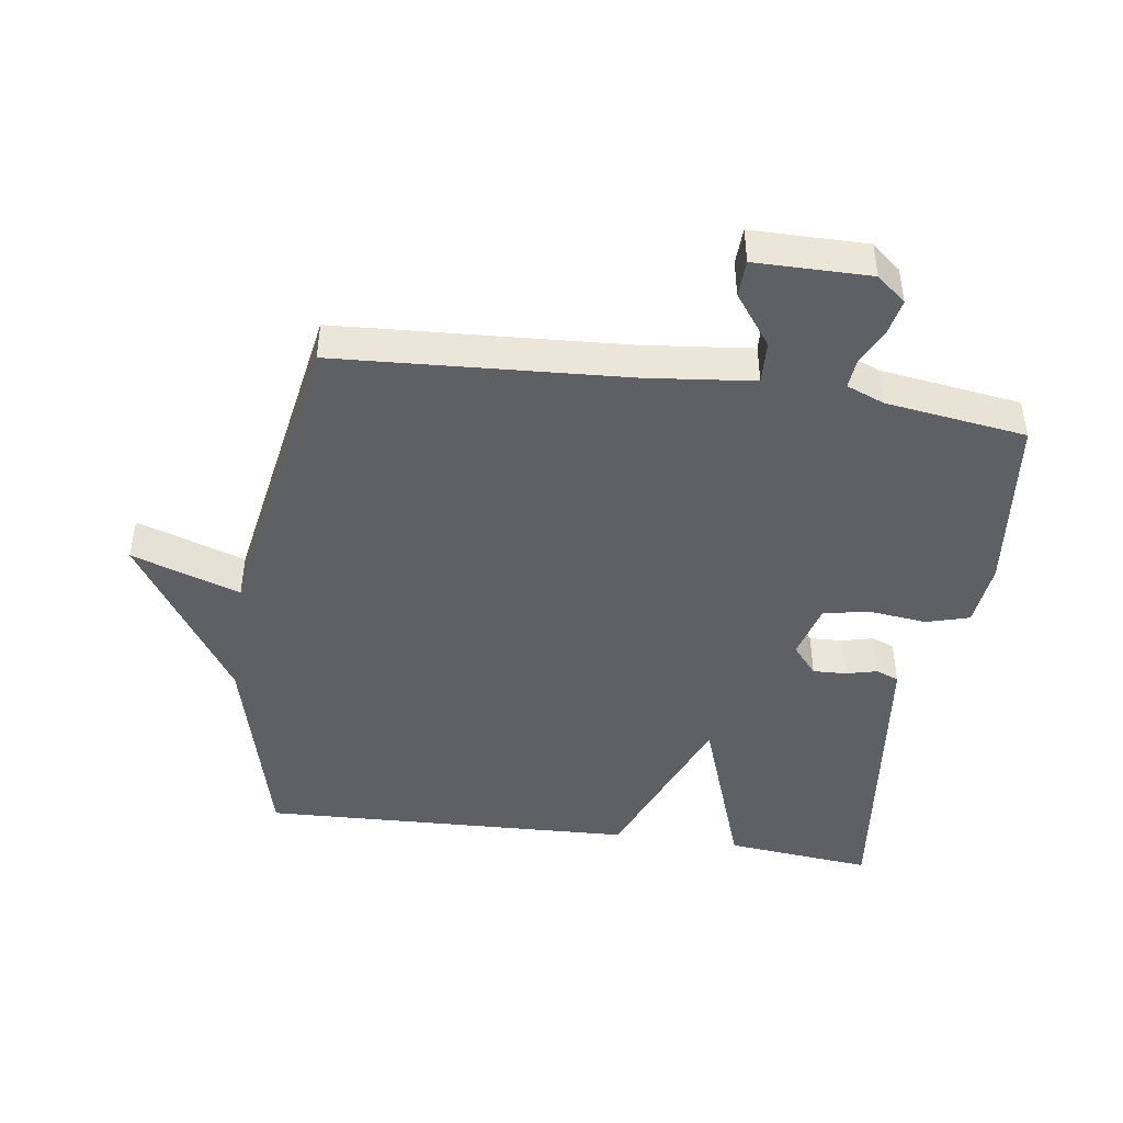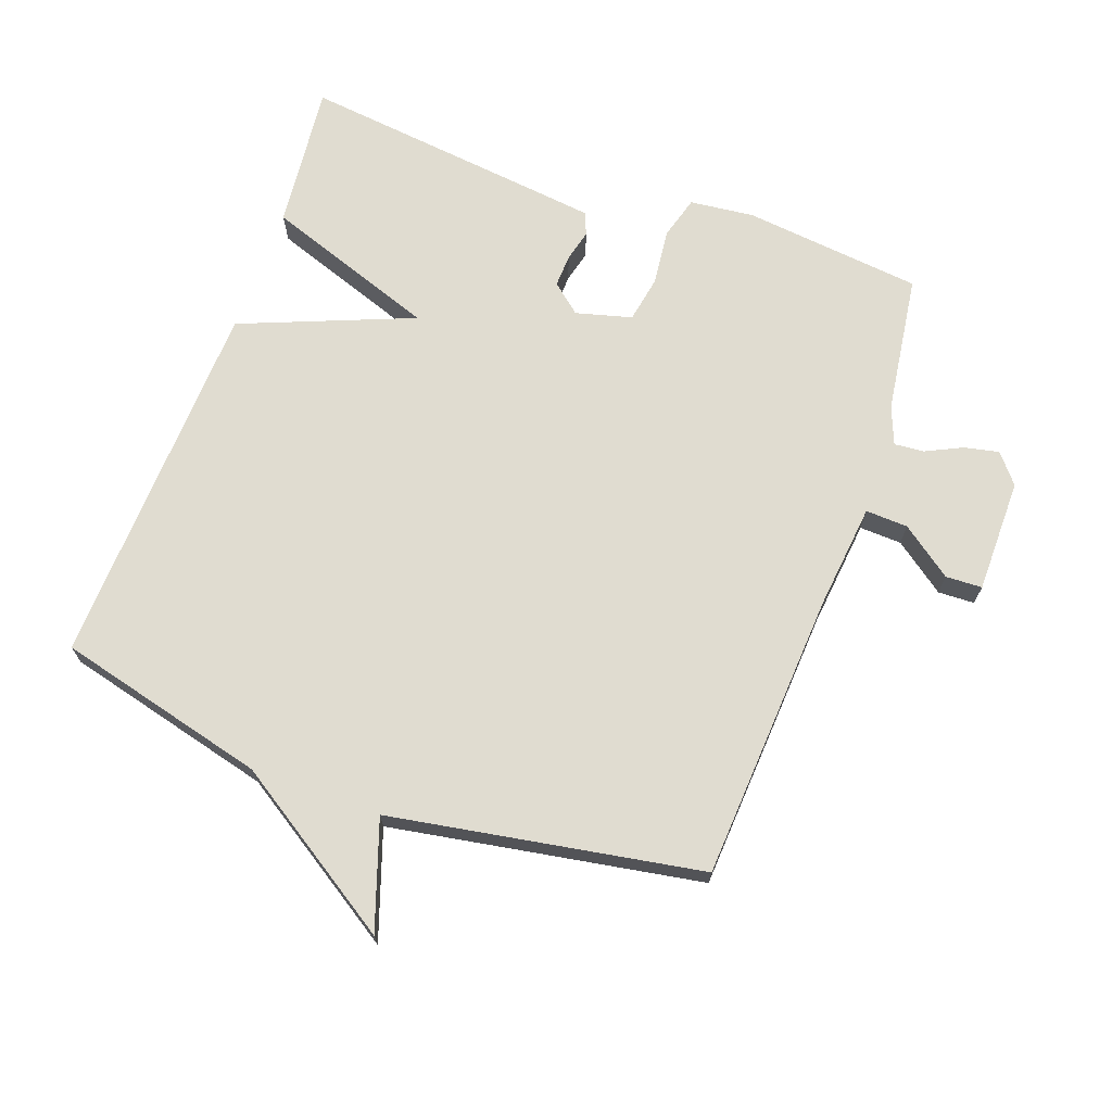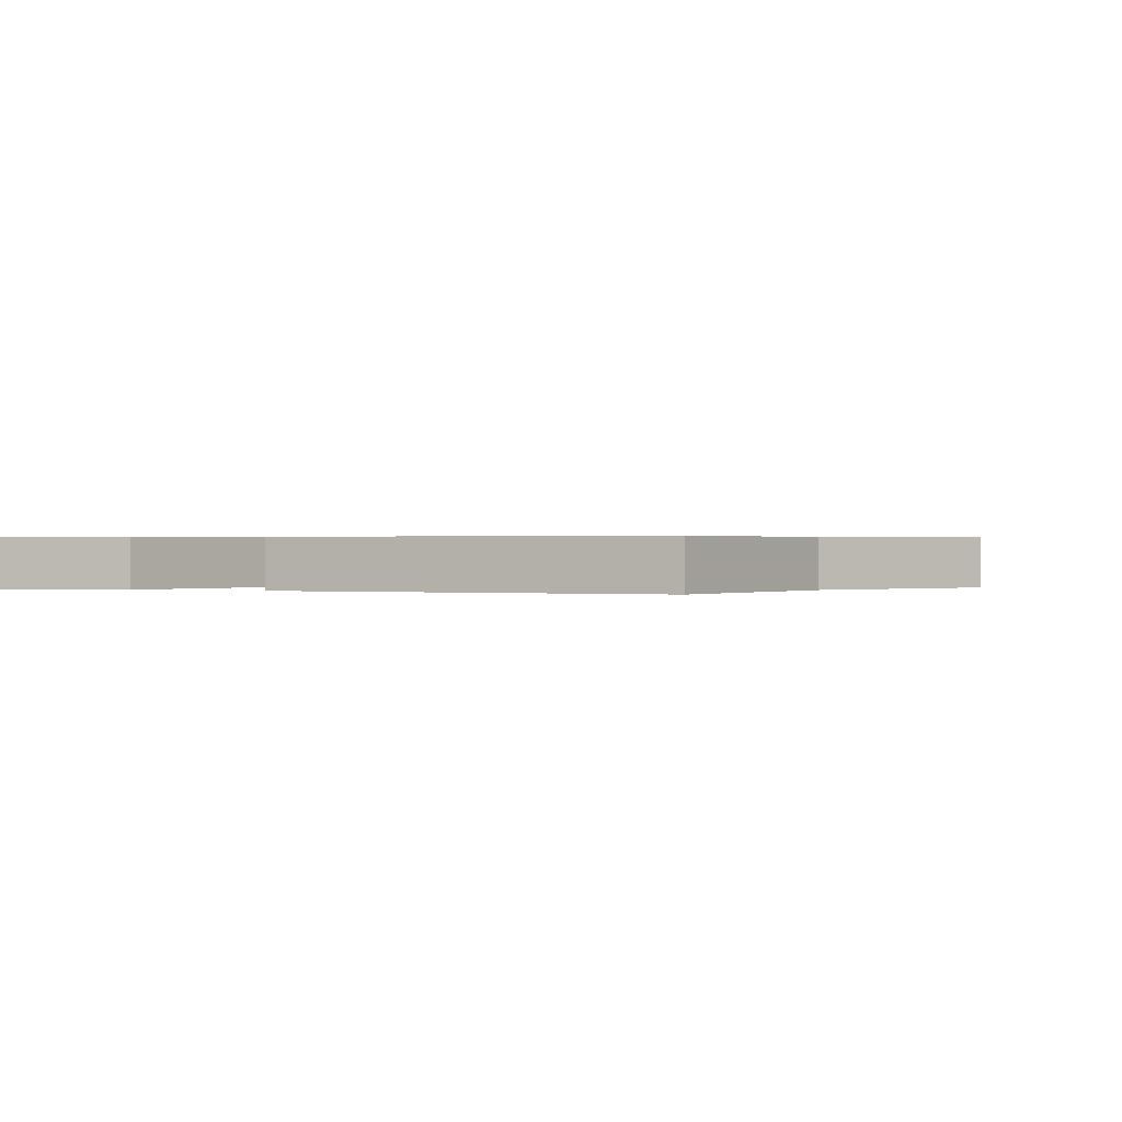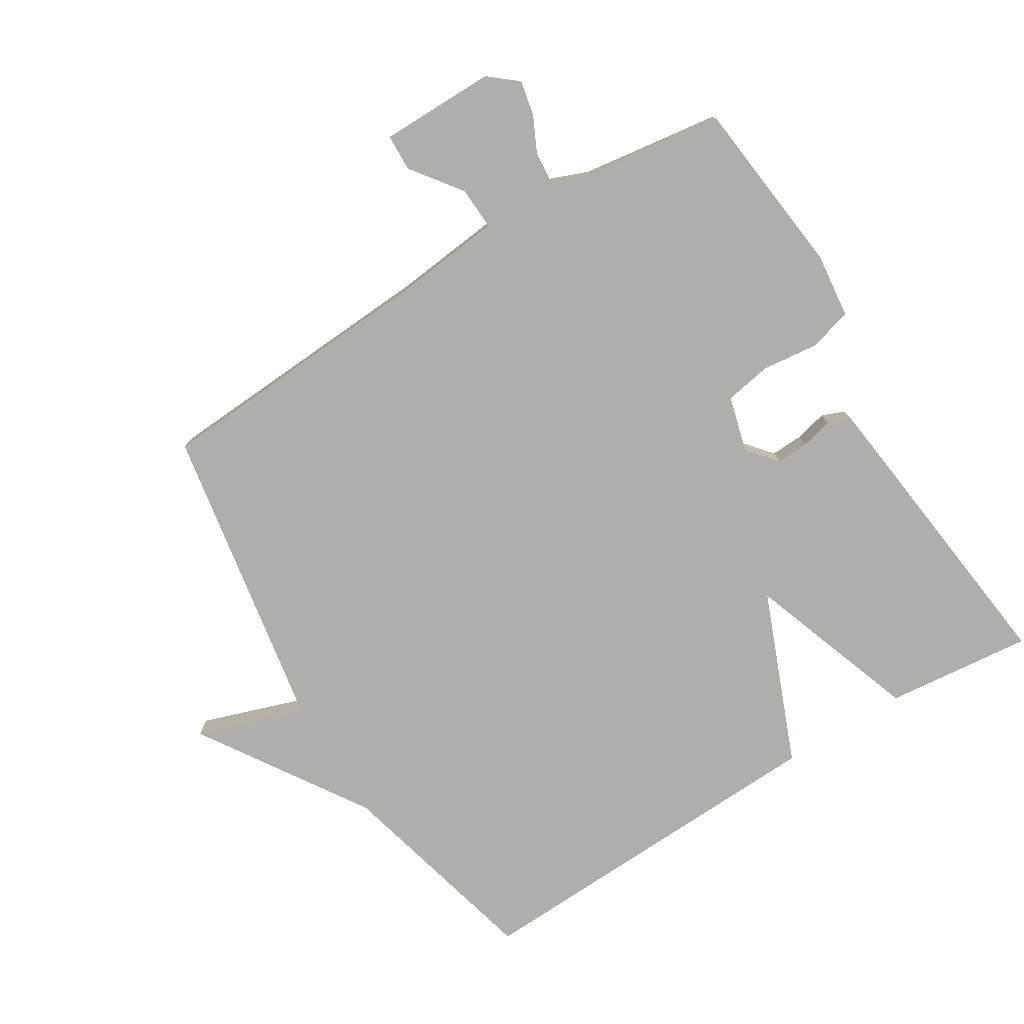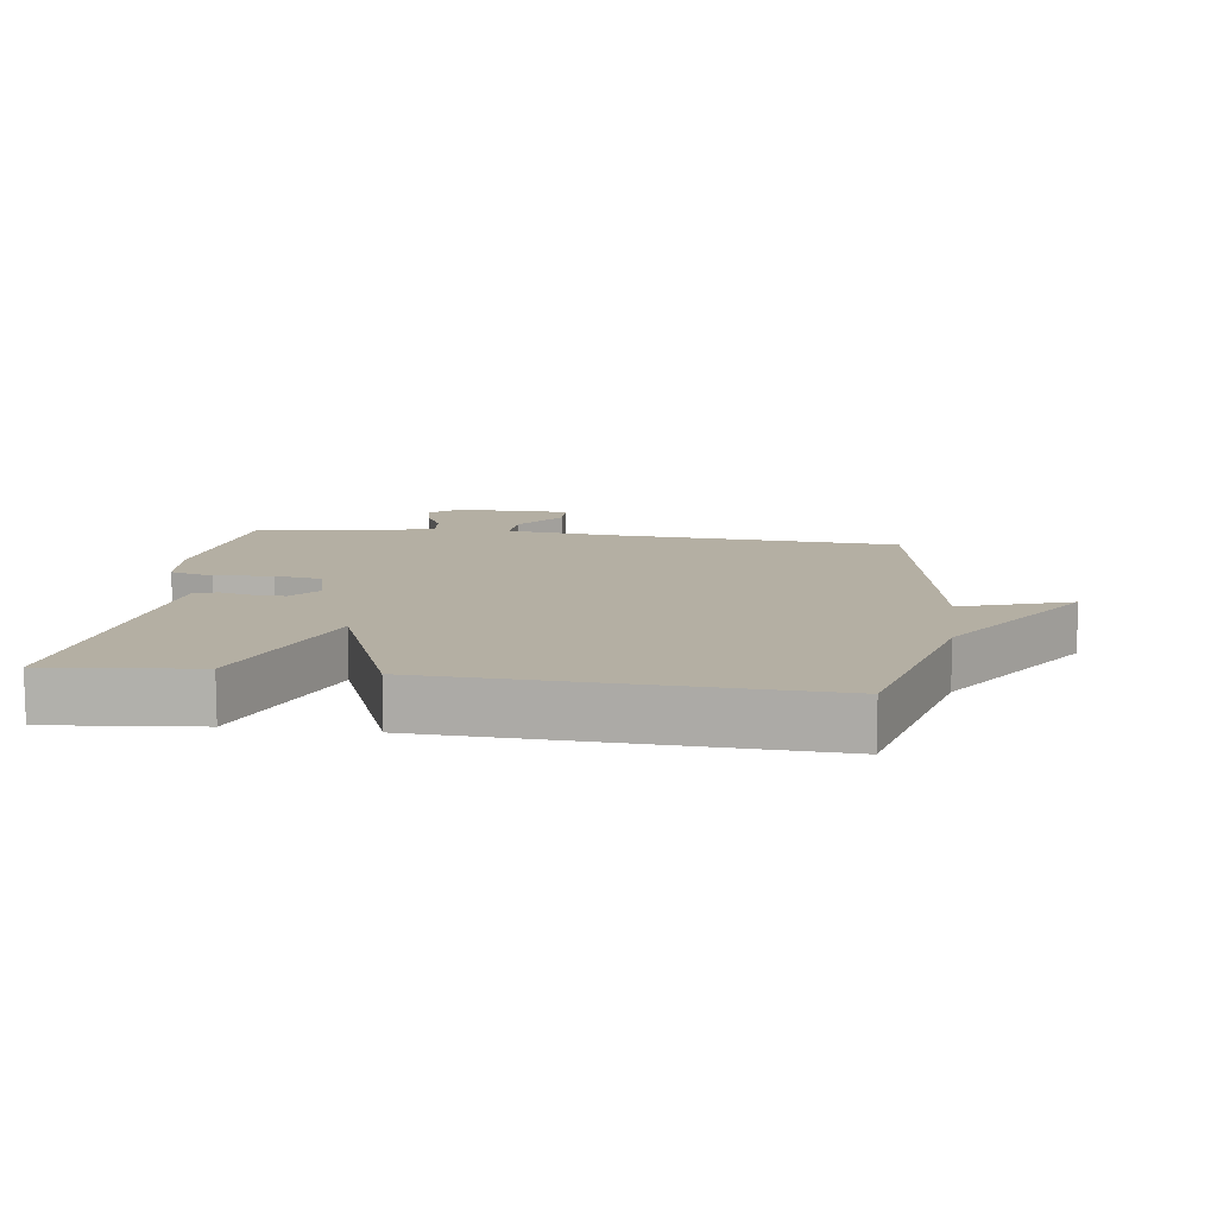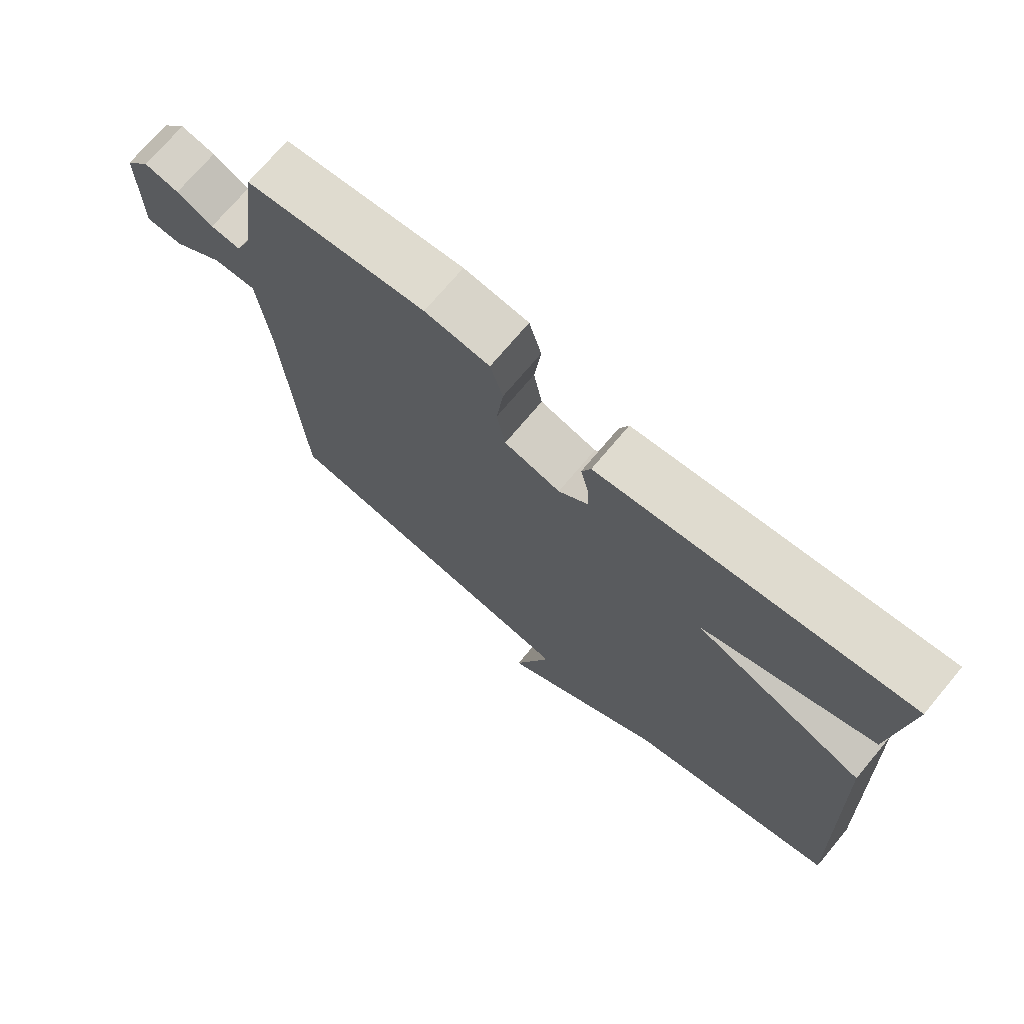
<metadata>
{"format":"obj","ext":"obj","renderer":"f3d","projection":"perspective","resolution":1024,"background":"white","views":[{"elev":-44.8,"azim":-98.2,"up":"+Y"},{"elev":69.5,"azim":-160.2,"up":"+Y"},{"elev":0.4,"azim":110.6,"up":"+Y"},{"elev":-77.7,"azim":-58.4,"up":"+Y"},{"elev":11.2,"azim":97.9,"up":"+Y"},{"elev":72.4,"azim":40.0,"up":"+Z"}]}
</metadata>
<code>
v -0.5 0.07 -0.5
v -0.527 0.07 -0.057
v -0.545 0.07 0.107
v -0.61 0.07 0.104
v -0.688 0.07 0.046
v -0.744 0.07 0.048
v -0.745 0.07 0.224
v -0.708 0.07 0.269
v -0.655 0.07 0.258
v -0.599 0.07 0.231
v -0.553 0.07 0.227
v -0.53 0.07 0.285
v -0.5 0.07 0.5
v -0.225 0.07 0.531
v -0.126 0.07 0.52
v -0.107 0.07 0.454
v -0.117 0.07 0.367
v -0.104 0.07 0.295
v -0.018 0.07 0.272
v 0.027 0.07 0.31
v 0.025 0.07 0.36
v 0.013 0.07 0.409
v 0.027 0.07 0.444
v 0.101 0.07 0.453
v 0.5 0.07 0.5
v 0.477 0.07 0.274
v 0.212 0.07 0.18
v 0.477 0.07 0.074
v 0.5 0.07 -0.5
v 0.177 0.07 -0.582
v -0.079 0.07 -0.748
v -0.023 0.07 -0.582
v -0.5 0 -0.5
v -0.527 0 -0.057
v -0.545 0 0.107
v -0.61 0 0.104
v -0.688 0 0.046
v -0.744 0 0.048
v -0.745 0 0.224
v -0.708 0 0.269
v -0.655 0 0.258
v -0.599 0 0.231
v -0.553 0 0.227
v -0.53 0 0.285
v -0.5 0 0.5
v -0.225 0 0.531
v -0.126 0 0.52
v -0.107 0 0.454
v -0.117 0 0.367
v -0.104 0 0.295
v -0.018 0 0.272
v 0.027 0 0.31
v 0.025 0 0.36
v 0.013 0 0.409
v 0.027 0 0.444
v 0.101 0 0.453
v 0.5 0 0.5
v 0.477 0 0.274
v 0.212 0 0.18
v 0.477 0 0.074
v 0.5 0 -0.5
v 0.177 0 -0.582
v -0.079 0 -0.748
v -0.023 0 -0.582
f 30 31 32
f 32 1 2
f 30 32 2
f 29 30 2
f 28 29 2
f 27 28 2
f 25 26 27
f 24 25 27
f 23 24 27
f 22 23 27
f 21 22 27
f 20 21 27
f 19 20 27
f 27 2 3
f 19 27 3
f 18 19 3
f 17 18 3 4
f 15 16 17
f 14 15 17
f 13 14 17
f 12 13 17
f 11 12 17
f 11 17 4
f 5 6 7
f 4 5 7
f 11 4 7
f 10 11 7
f 7 8 9 10
f 64 63 62
f 34 33 64
f 34 64 62
f 34 62 61
f 34 61 60
f 34 60 59
f 59 58 57
f 59 57 56
f 59 56 55
f 59 55 54
f 59 54 53
f 59 53 52
f 59 52 51
f 35 34 59
f 35 59 51
f 35 51 50
f 36 35 50 49
f 49 48 47
f 49 47 46
f 49 46 45
f 49 45 44
f 49 44 43
f 36 49 43
f 39 38 37
f 39 37 36
f 39 36 43
f 39 43 42
f 42 41 40 39
f 1 33 34 2
f 2 34 35 3
f 3 35 36 4
f 4 36 37 5
f 5 37 38 6
f 6 38 39 7
f 7 39 40 8
f 8 40 41 9
f 9 41 42 10
f 10 42 43 11
f 11 43 44 12
f 12 44 45 13
f 13 45 46 14
f 14 46 47 15
f 15 47 48 16
f 16 48 49 17
f 17 49 50 18
f 18 50 51 19
f 19 51 52 20
f 20 52 53 21
f 21 53 54 22
f 22 54 55 23
f 23 55 56 24
f 24 56 57 25
f 25 57 58 26
f 26 58 59 27
f 27 59 60 28
f 28 60 61 29
f 29 61 62 30
f 30 62 63 31
f 31 63 64 32
f 32 64 33 1

</code>
